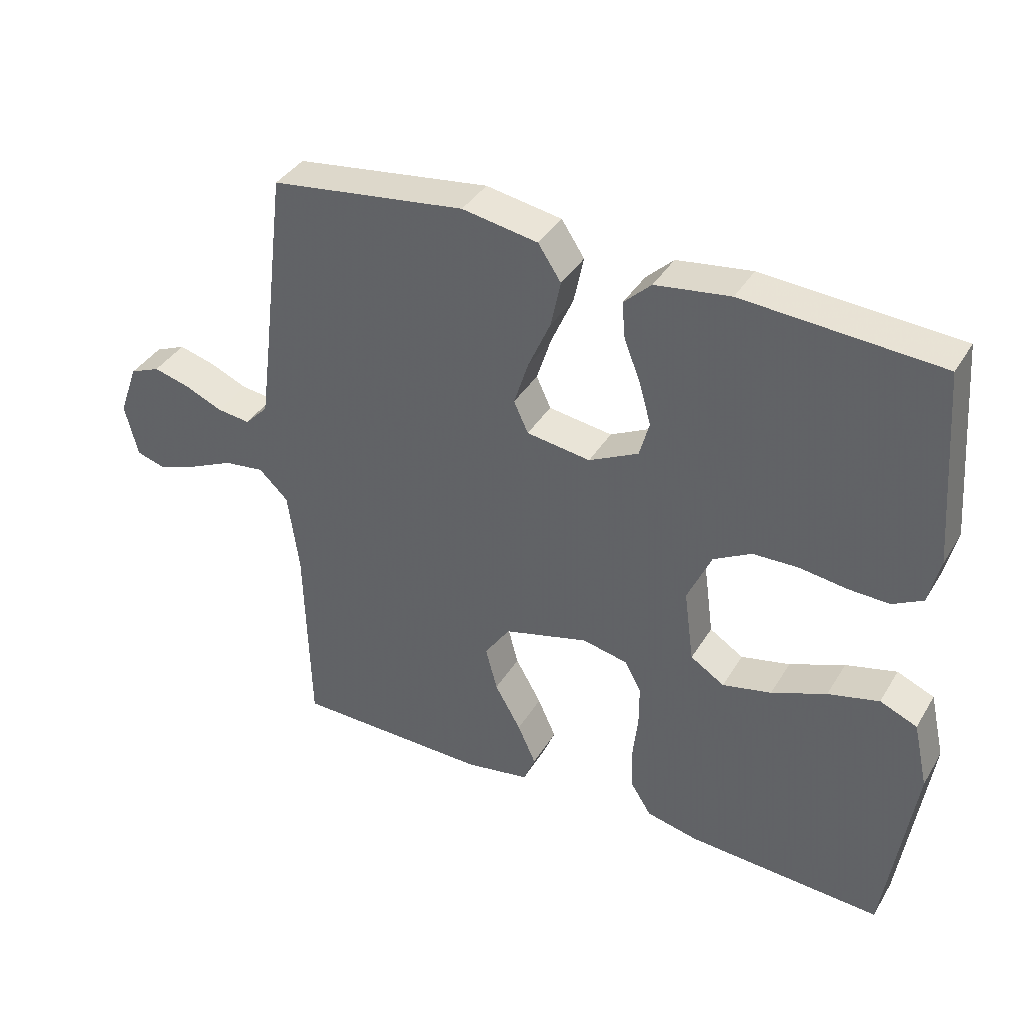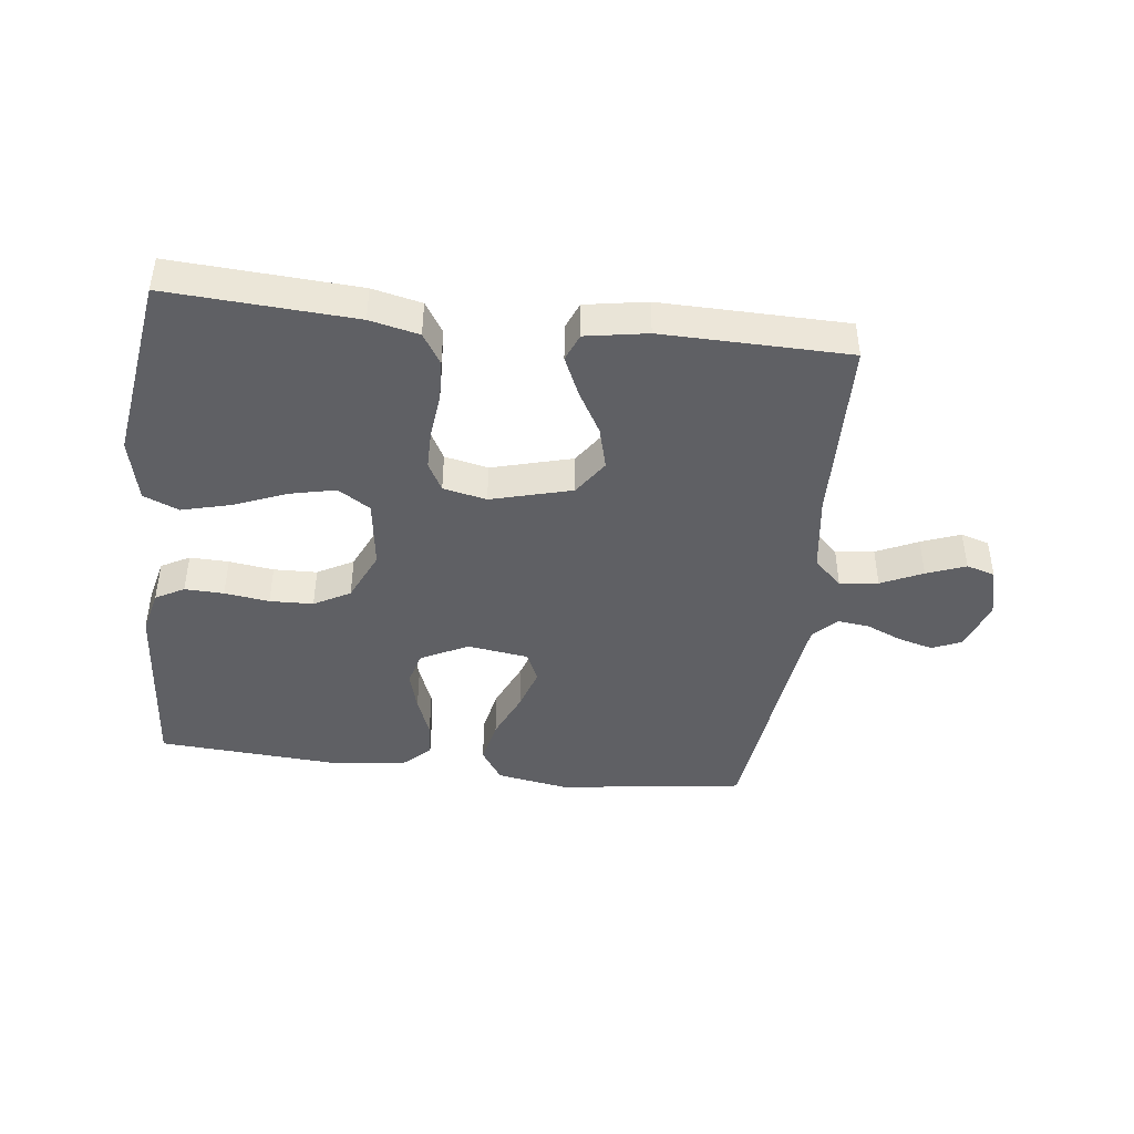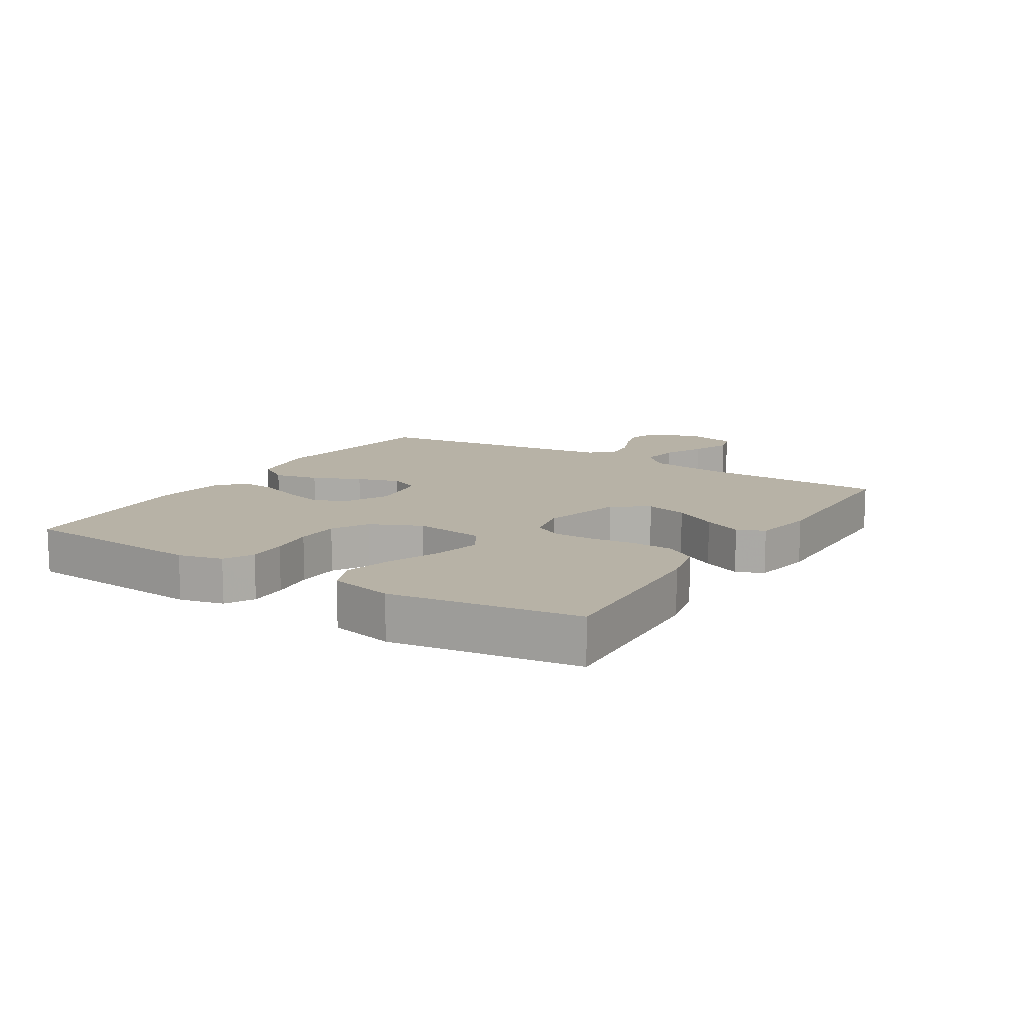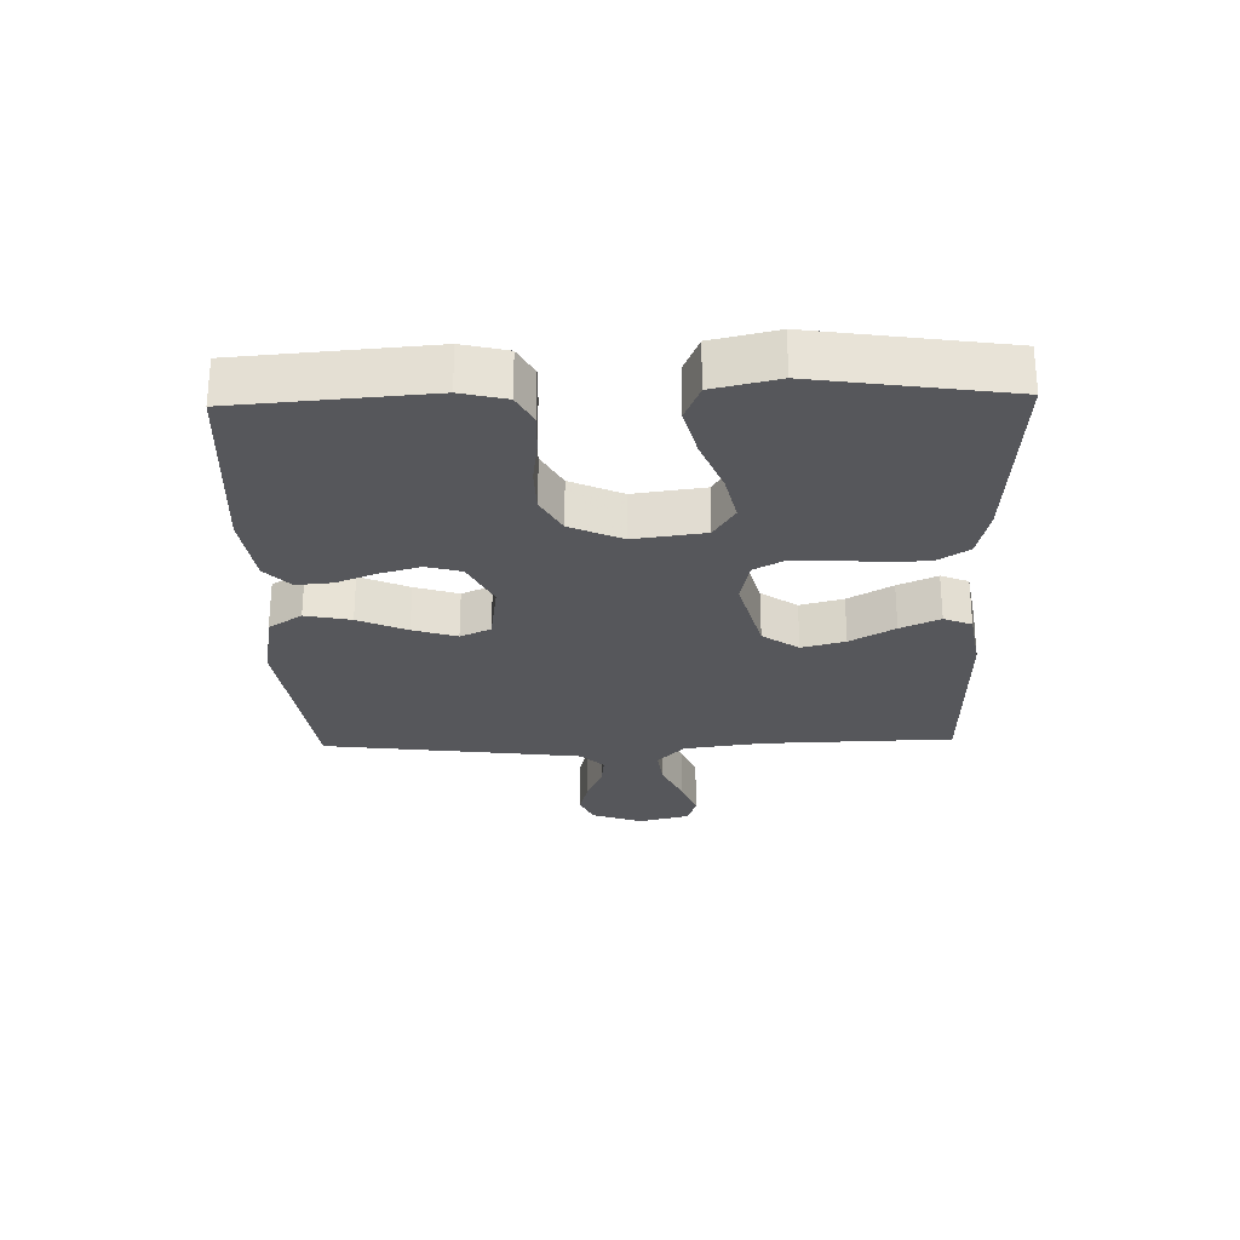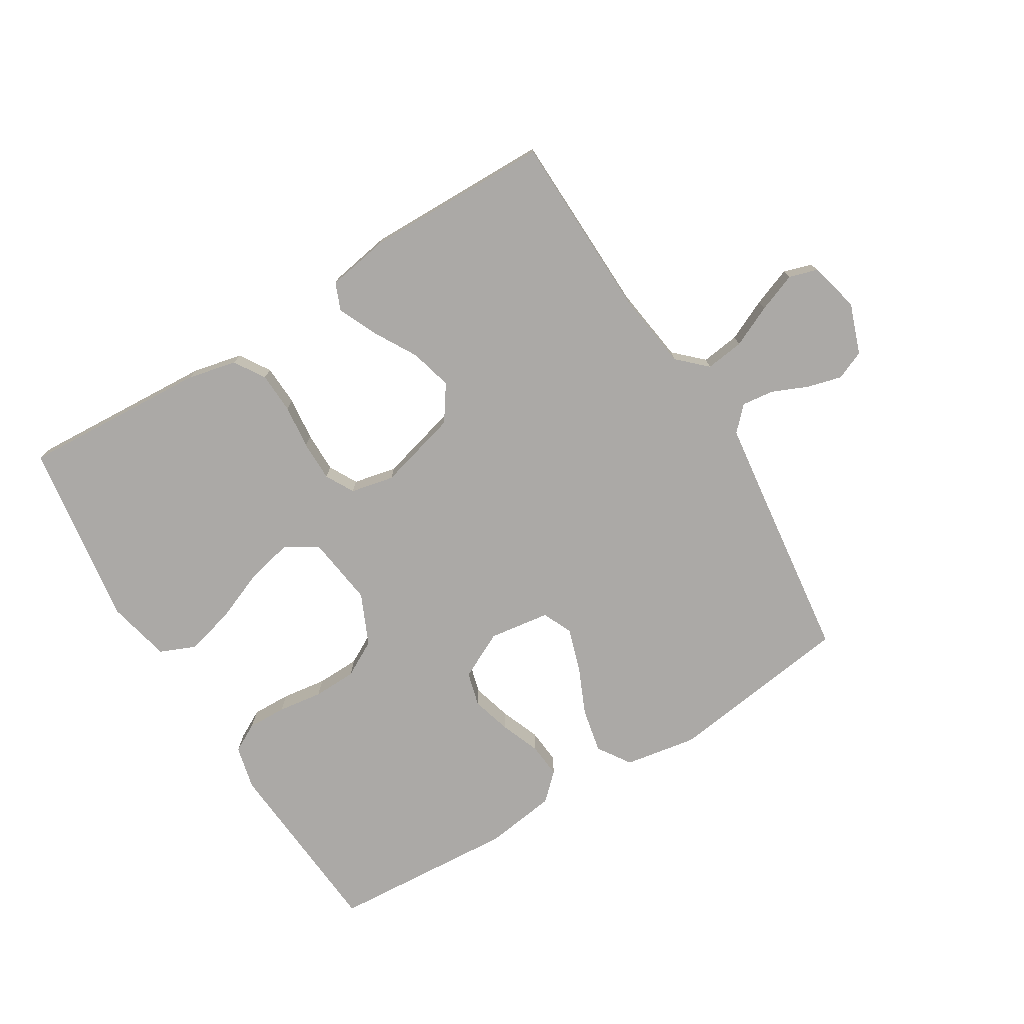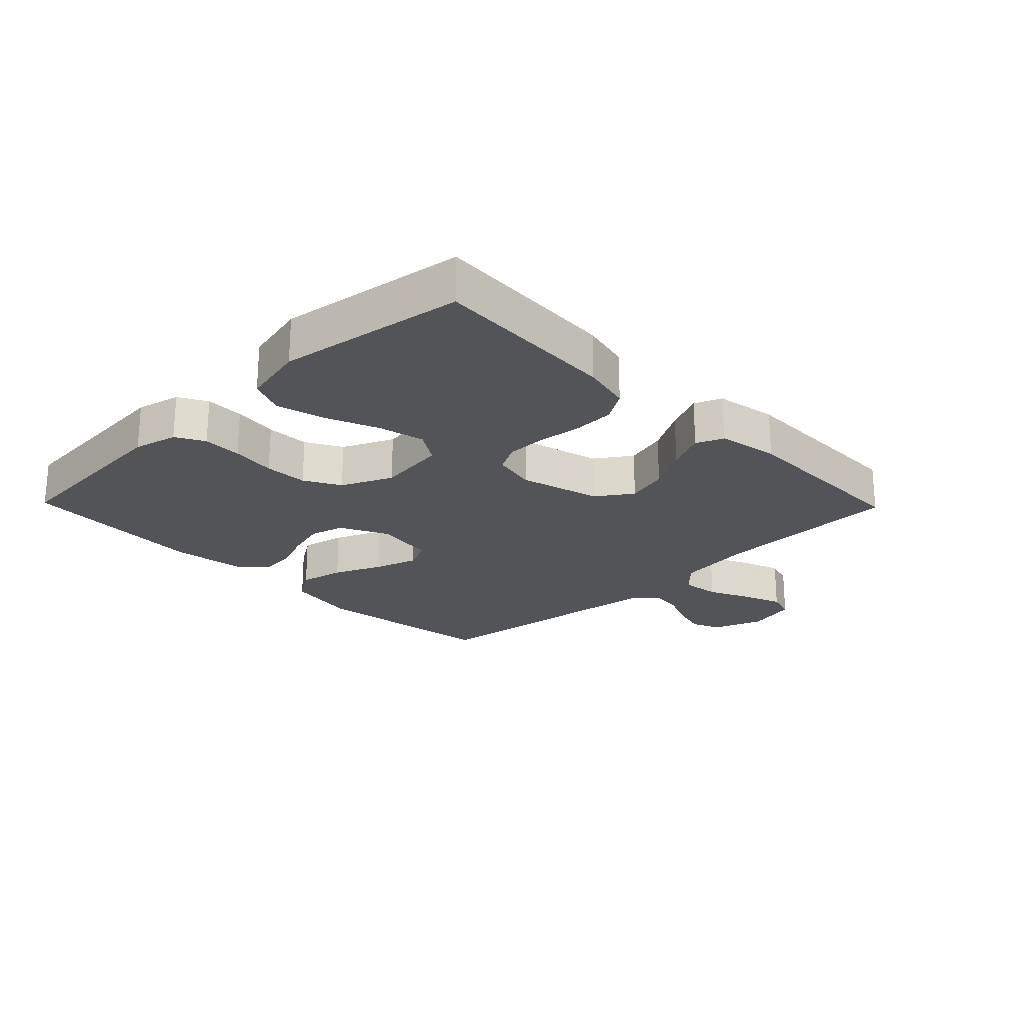
<metadata>
{"format":"obj","ext":"obj","renderer":"f3d","projection":"perspective","resolution":1024,"background":"white","views":[{"elev":38.1,"azim":28.0,"up":"+Z"},{"elev":-43.7,"azim":173.2,"up":"+Y"},{"elev":12.3,"azim":121.9,"up":"+Y"},{"elev":-27.3,"azim":91.5,"up":"+Y"},{"elev":-75.6,"azim":-148.5,"up":"+Y"},{"elev":-22.8,"azim":134.2,"up":"+Y"}]}
</metadata>
<code>
v -0.5 0.07 -0.5
v -0.508 0.07 -0.2
v -0.525 0.07 -0.075
v -0.57 0.07 -0.032
v -0.632 0.07 -0.04
v -0.699 0.07 -0.071
v -0.762 0.07 -0.095
v -0.808 0.07 -0.081
v -0.828 0.07 0
v -0.799 0.07 0.081
v -0.752 0.07 0.101
v -0.696 0.07 0.086
v -0.638 0.07 0.061
v -0.587 0.07 0.055
v -0.551 0.07 0.092
v -0.537 0.07 0.2
v -0.5 0.07 0.5
v -0.2 0.07 0.54
v -0.084 0.07 0.52
v -0.049 0.07 0.467
v -0.064 0.07 0.395
v -0.098 0.07 0.318
v -0.12 0.07 0.249
v -0.098 0.07 0.201
v 0 0.07 0.187
v 0.076 0.07 0.225
v 0.091 0.07 0.28
v 0.073 0.07 0.344
v 0.048 0.07 0.408
v 0.043 0.07 0.464
v 0.085 0.07 0.504
v 0.2 0.07 0.52
v 0.5 0.07 0.5
v 0.523 0.07 0.2
v 0.506 0.07 0.129
v 0.46 0.07 0.104
v 0.397 0.07 0.106
v 0.325 0.07 0.116
v 0.255 0.07 0.114
v 0.197 0.07 0.082
v 0.16 0.07 0
v 0.175 0.07 -0.112
v 0.227 0.07 -0.145
v 0.302 0.07 -0.128
v 0.386 0.07 -0.094
v 0.464 0.07 -0.074
v 0.521 0.07 -0.098
v 0.544 0.07 -0.2
v 0.5 0.07 -0.5
v 0.2 0.07 -0.482
v 0.121 0.07 -0.464
v 0.09 0.07 -0.415
v 0.087 0.07 -0.349
v 0.095 0.07 -0.278
v 0.095 0.07 -0.213
v 0.07 0.07 -0.167
v 0 0.07 -0.152
v -0.13 0.07 -0.187
v -0.169 0.07 -0.244
v -0.151 0.07 -0.312
v -0.111 0.07 -0.382
v -0.083 0.07 -0.444
v -0.101 0.07 -0.488
v -0.2 0.07 -0.505
v -0.5 0 -0.5
v -0.508 0 -0.2
v -0.525 0 -0.075
v -0.57 0 -0.032
v -0.632 0 -0.04
v -0.699 0 -0.071
v -0.762 0 -0.095
v -0.808 0 -0.081
v -0.828 0 0
v -0.799 0 0.081
v -0.752 0 0.101
v -0.696 0 0.086
v -0.638 0 0.061
v -0.587 0 0.055
v -0.551 0 0.092
v -0.537 0 0.2
v -0.5 0 0.5
v -0.2 0 0.54
v -0.084 0 0.52
v -0.049 0 0.467
v -0.064 0 0.395
v -0.098 0 0.318
v -0.12 0 0.249
v -0.098 0 0.201
v 0 0 0.187
v 0.076 0 0.225
v 0.091 0 0.28
v 0.073 0 0.344
v 0.048 0 0.408
v 0.043 0 0.464
v 0.085 0 0.504
v 0.2 0 0.52
v 0.5 0 0.5
v 0.523 0 0.2
v 0.506 0 0.129
v 0.46 0 0.104
v 0.397 0 0.106
v 0.325 0 0.116
v 0.255 0 0.114
v 0.197 0 0.082
v 0.16 0 0
v 0.175 0 -0.112
v 0.227 0 -0.145
v 0.302 0 -0.128
v 0.386 0 -0.094
v 0.464 0 -0.074
v 0.521 0 -0.098
v 0.544 0 -0.2
v 0.5 0 -0.5
v 0.2 0 -0.482
v 0.121 0 -0.464
v 0.09 0 -0.415
v 0.087 0 -0.349
v 0.095 0 -0.278
v 0.095 0 -0.213
v 0.07 0 -0.167
v 0 0 -0.152
v -0.13 0 -0.187
v -0.169 0 -0.244
v -0.151 0 -0.312
v -0.111 0 -0.382
v -0.083 0 -0.444
v -0.101 0 -0.488
v -0.2 0 -0.505
f 64 1 2
f 63 64 2
f 62 63 2
f 61 62 2
f 60 61 2
f 59 60 2 3
f 58 59 3 4
f 57 58 4
f 52 53 54
f 51 52 54
f 50 51 54
f 49 50 54
f 48 49 54
f 47 48 54
f 46 47 54
f 45 46 54
f 44 45 54
f 43 44 54 55
f 42 43 55 56
f 36 37 38
f 35 36 38
f 34 35 38
f 33 34 38
f 32 33 38
f 31 32 38
f 30 31 38
f 29 30 38
f 28 29 38
f 27 28 38 39
f 26 27 39 40
f 20 21 22
f 19 20 22
f 18 19 22
f 17 18 22
f 16 17 22
f 15 16 22 23
f 14 15 23 24
f 11 12 13
f 10 11 13
f 9 10 13
f 8 9 13
f 7 8 13
f 6 7 13
f 5 6 13
f 4 5 13 14
f 14 24 25
f 4 14 25
f 57 4 25
f 57 25 26
f 56 57 26
f 42 56 26
f 41 42 26
f 26 40 41
f 66 65 128
f 66 128 127
f 66 127 126
f 66 126 125
f 66 125 124
f 67 66 124 123
f 68 67 123 122
f 68 122 121
f 118 117 116
f 118 116 115
f 118 115 114
f 118 114 113
f 118 113 112
f 118 112 111
f 118 111 110
f 118 110 109
f 118 109 108
f 119 118 108 107
f 120 119 107 106
f 102 101 100
f 102 100 99
f 102 99 98
f 102 98 97
f 102 97 96
f 102 96 95
f 102 95 94
f 102 94 93
f 102 93 92
f 103 102 92 91
f 104 103 91 90
f 86 85 84
f 86 84 83
f 86 83 82
f 86 82 81
f 86 81 80
f 87 86 80 79
f 88 87 79 78
f 77 76 75
f 77 75 74
f 77 74 73
f 77 73 72
f 77 72 71
f 77 71 70
f 77 70 69
f 78 77 69 68
f 89 88 78
f 89 78 68
f 89 68 121
f 90 89 121
f 90 121 120
f 90 120 106
f 90 106 105
f 105 104 90
f 1 65 66 2
f 2 66 67 3
f 3 67 68 4
f 4 68 69 5
f 5 69 70 6
f 6 70 71 7
f 7 71 72 8
f 8 72 73 9
f 9 73 74 10
f 10 74 75 11
f 11 75 76 12
f 12 76 77 13
f 13 77 78 14
f 14 78 79 15
f 15 79 80 16
f 16 80 81 17
f 17 81 82 18
f 18 82 83 19
f 19 83 84 20
f 20 84 85 21
f 21 85 86 22
f 22 86 87 23
f 23 87 88 24
f 24 88 89 25
f 25 89 90 26
f 26 90 91 27
f 27 91 92 28
f 28 92 93 29
f 29 93 94 30
f 30 94 95 31
f 31 95 96 32
f 32 96 97 33
f 33 97 98 34
f 34 98 99 35
f 35 99 100 36
f 36 100 101 37
f 37 101 102 38
f 38 102 103 39
f 39 103 104 40
f 40 104 105 41
f 41 105 106 42
f 42 106 107 43
f 43 107 108 44
f 44 108 109 45
f 45 109 110 46
f 46 110 111 47
f 47 111 112 48
f 48 112 113 49
f 49 113 114 50
f 50 114 115 51
f 51 115 116 52
f 52 116 117 53
f 53 117 118 54
f 54 118 119 55
f 55 119 120 56
f 56 120 121 57
f 57 121 122 58
f 58 122 123 59
f 59 123 124 60
f 60 124 125 61
f 61 125 126 62
f 62 126 127 63
f 63 127 128 64
f 64 128 65 1

</code>
